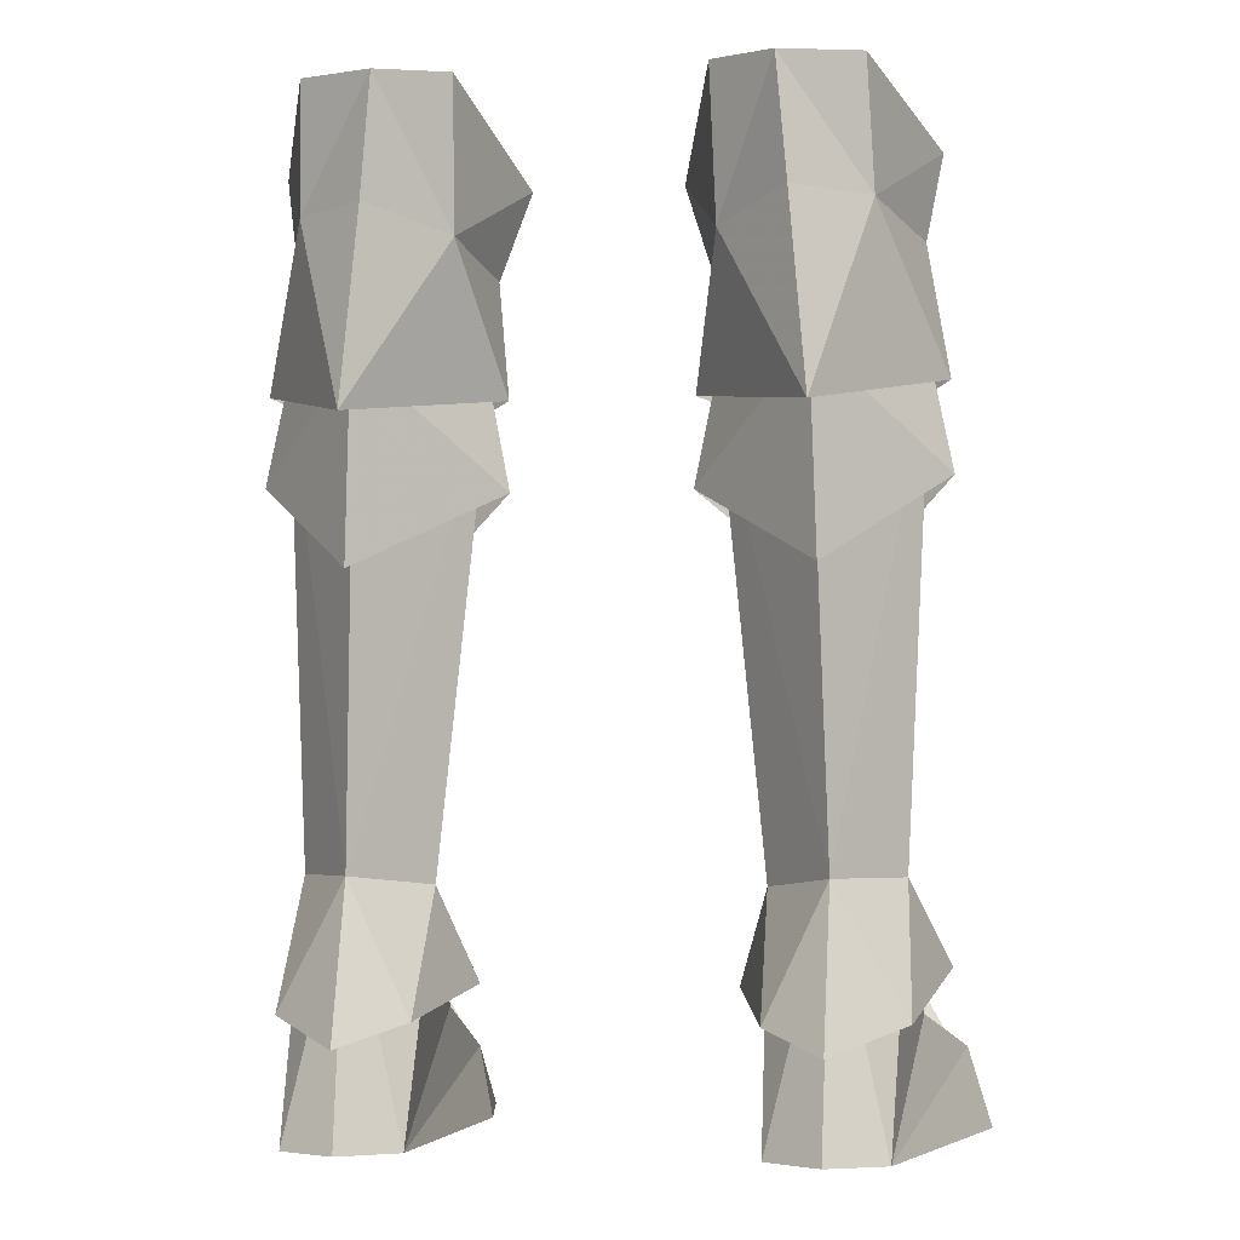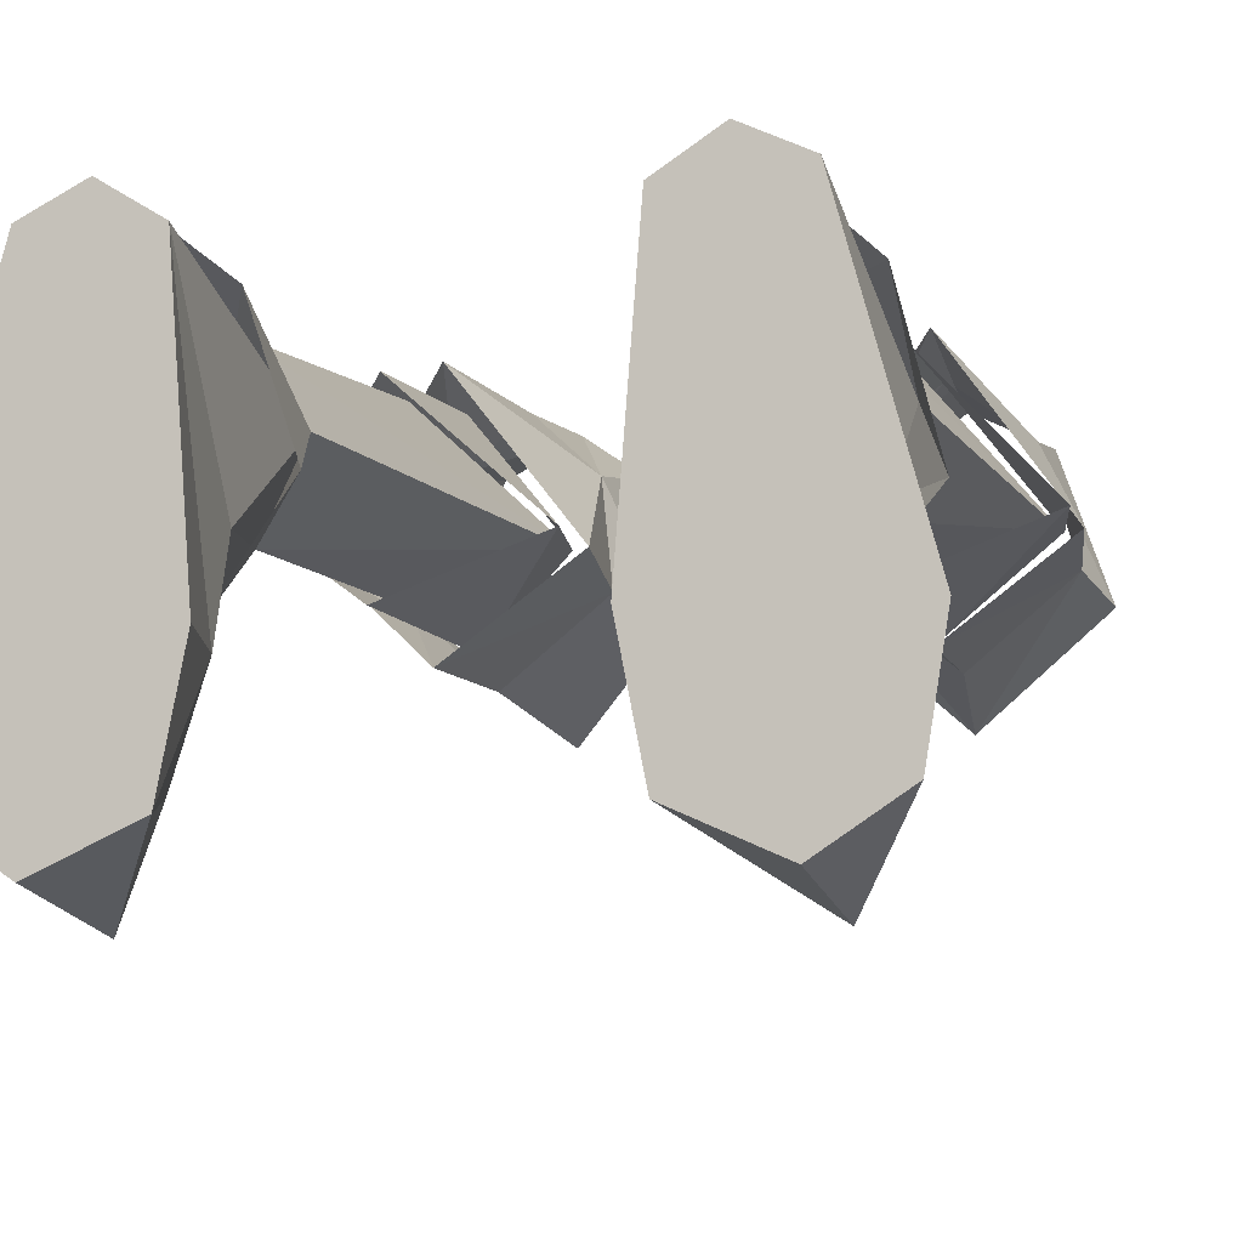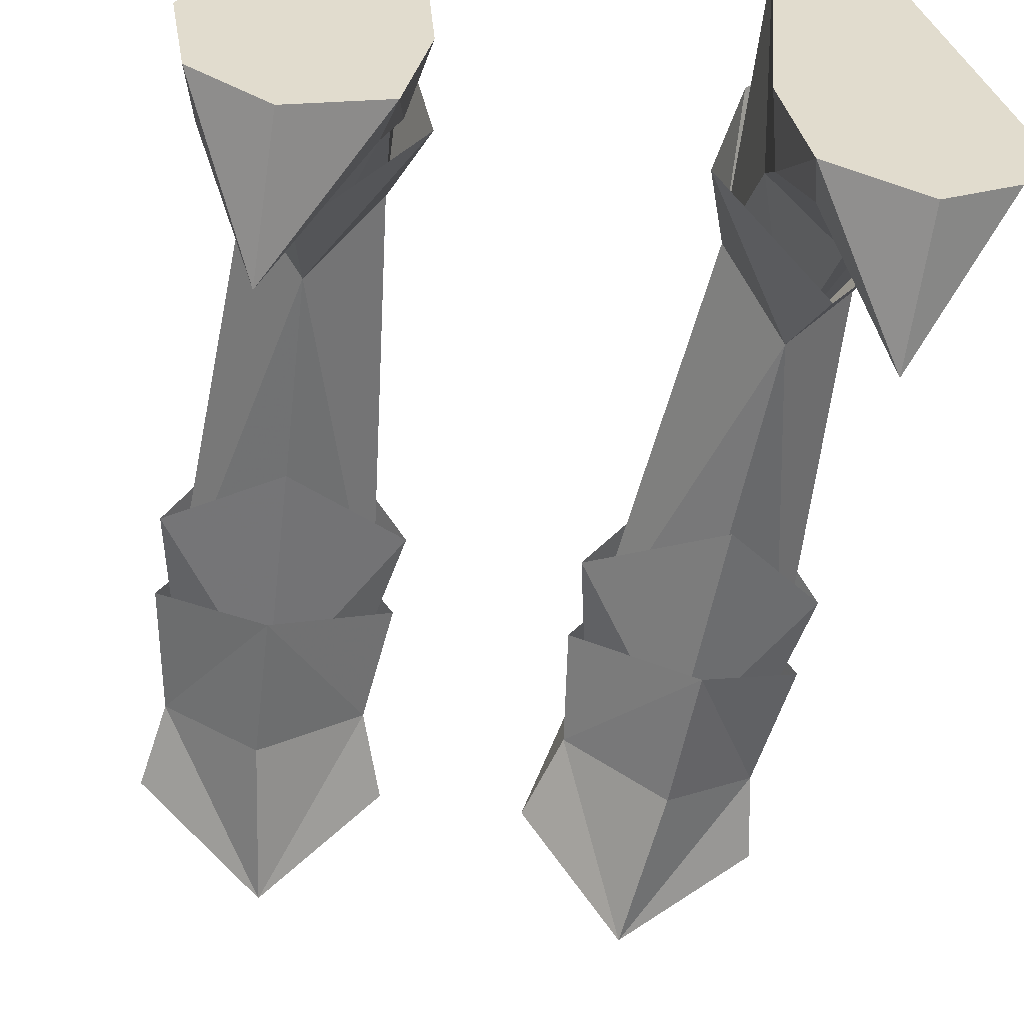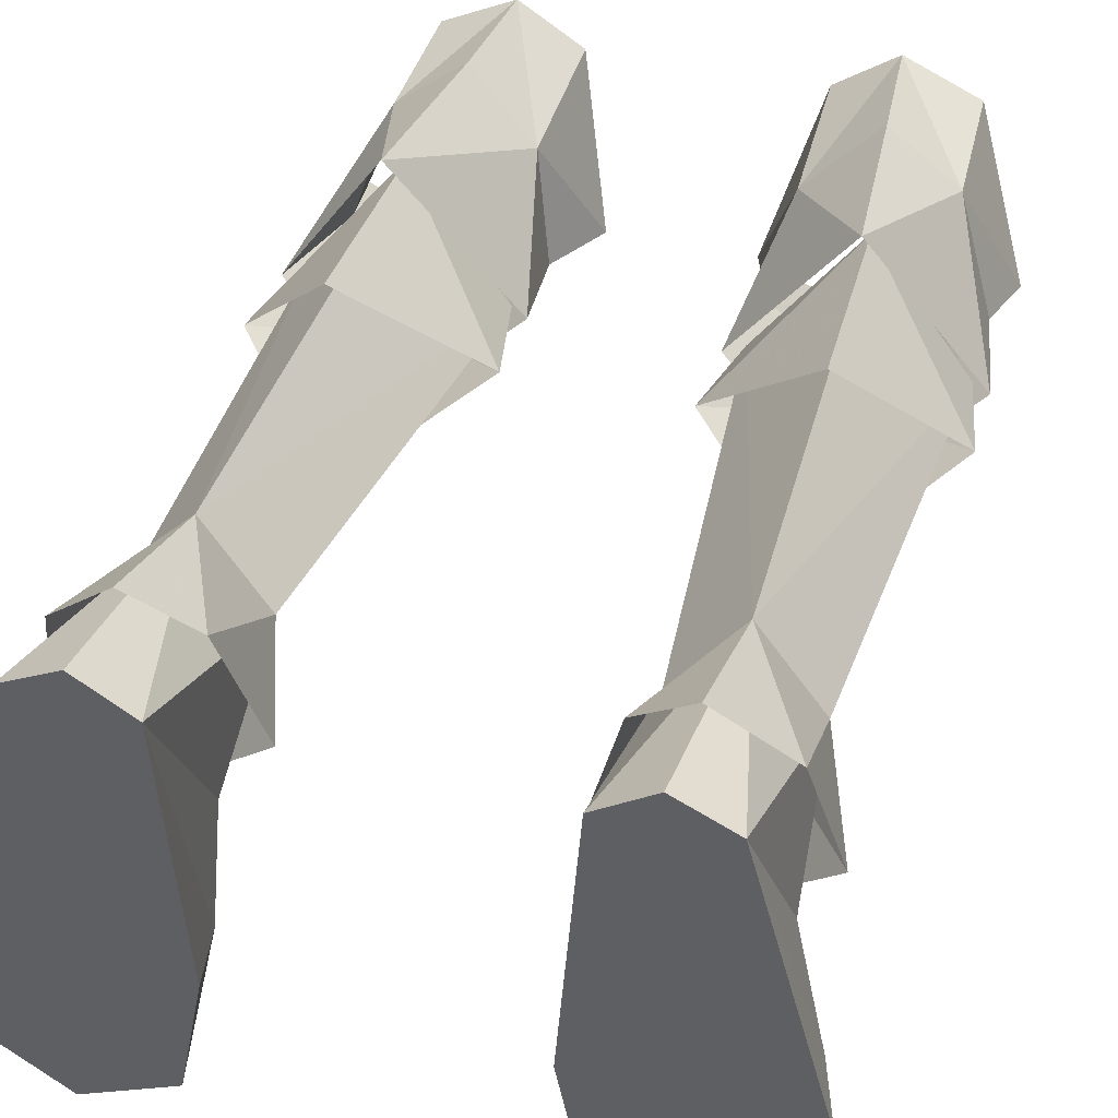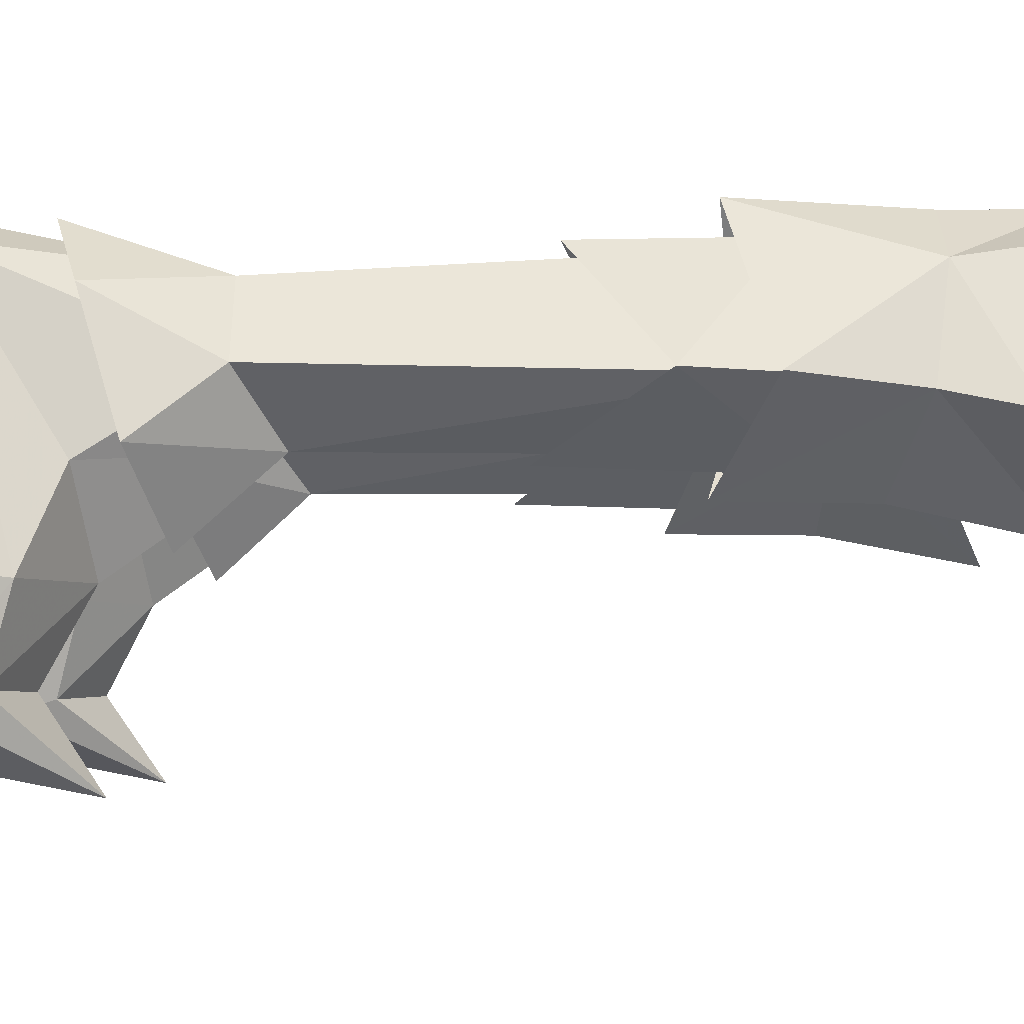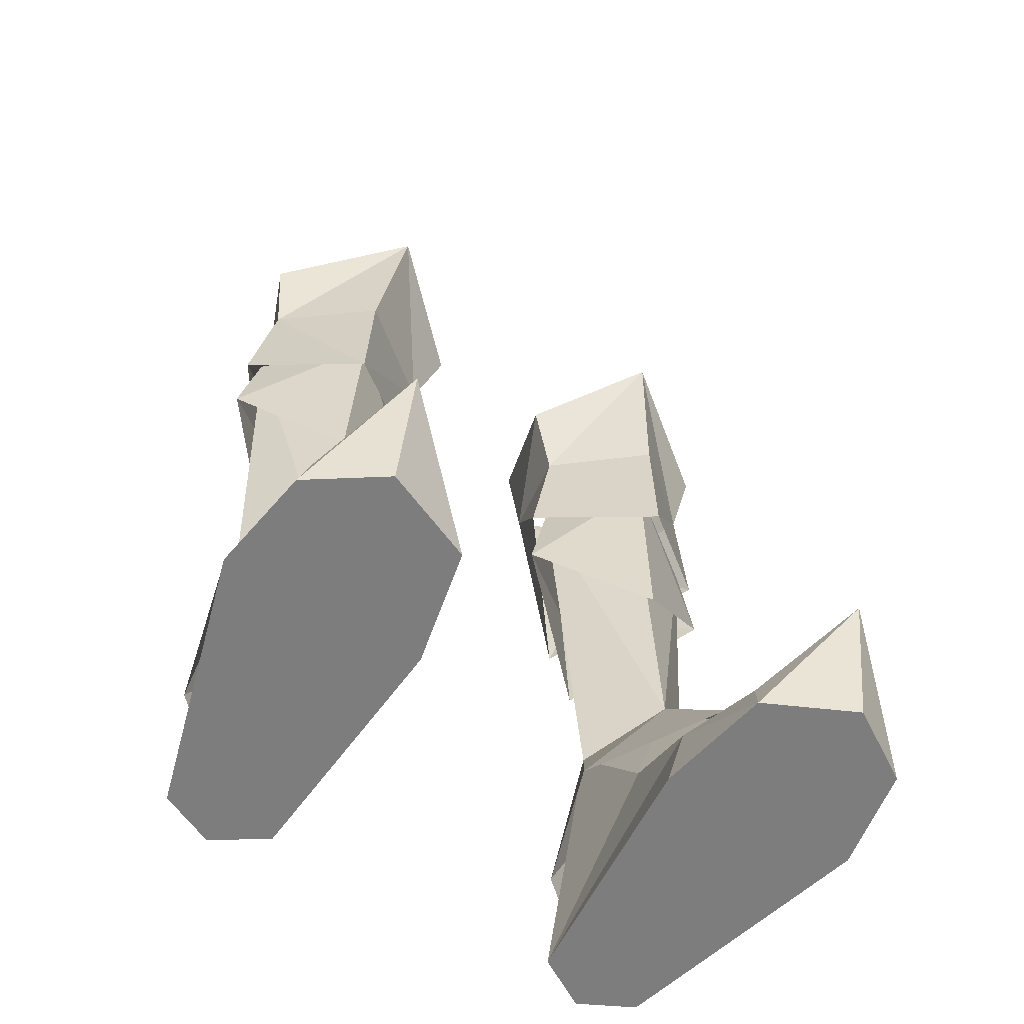
<metadata>
{"format":"obj","ext":"obj","renderer":"f3d","projection":"perspective","resolution":1024,"background":"white","views":[{"elev":-3.8,"azim":-169.9,"up":"+Z"},{"elev":-8.7,"azim":-163.3,"up":"+Y"},{"elev":-56.3,"azim":171.1,"up":"+Y"},{"elev":39.4,"azim":-163.6,"up":"+Y"},{"elev":-4.3,"azim":-91.8,"up":"+Y"},{"elev":-59.2,"azim":-30.6,"up":"+Z"}]}
</metadata>
<code>
g warrior_shoe_female_45060
v 7.199 4.536 -0.02798
v 9.216 -2.763 -0.02787
v 3.667 -2.625 -0.02857
v 4.219 4.344 -0.02844
v 8.741 -5.631 -0.02787
v 4.306 -5.817 -0.02856
v 8.375 -5.34 1.351
v 8.598 -2.959 1.995
v 6.02 -2.953 3.466
v 6.405 -5.347 2.213
v 8.036 1.552 18.7
v 5.498 0.007895 14.87
v 5.795 0.006288 7.633
v 7.446 1.806 6.405
v 4.078 -2.898 1.797
v 4.586 -5.447 1.138
v 2.827 1.662 18.5
v 4.086 1.92 6.164
v 5.781 3.976 6.424
v 5.544 4.531 15.28
v 5.555 -1.055 17.03
v 8.551 1.546 18.36
v 7.96 1.221 21.79
v 4.791 5.778 25.48
v 5.062 5.704 22.36
v 3.174 3.986 21.79
v 3.088 4.583 25.64
v 5.417 -1.093 21.04
v 2.71 1.126 21.19
v 2.334 1.658 18.11
v 4.306 -5.817 -0.02856
v 7.667 -0.3678 3.002
v 9.216 -2.763 -0.02787
v 7.199 4.536 -0.02798
v 5.781 3.976 6.424
v 7.446 1.806 6.405
v 4.219 4.344 -0.02844
v 4.086 1.92 6.164
v 4.292 -0.4652 3.019
v 5.795 0.006288 7.633
v 8.741 -5.631 -0.02787
v 3.667 -2.625 -0.02857
v 5.331 -0.453 19.5
v 2.827 1.662 18.5
v 2.292 1.719 15.81
v 8.368 0.7205 24.11
v 4.851 -1.95 25.32
v 6.956 4.286 22.3
v 3.174 3.986 21.79
v 1.936 0.722 23.56
v 3.088 4.583 25.64
v 8.078 1.552 18.71
v 8.621 1.616 16.05
v 6.168 -2.295 5.12
v 8.401 -0.04464 4.174
v 5.51 5.878 17.35
v 5.689 5.265 -0.02822
v 5.689 5.265 -0.02822
v 6.769 -6.913 -0.02818
v 5.51 5.878 17.35
v 5.612 4.859 13.72
v 5.463 4.991 18.89
v 5.417 -1.093 21.04
v 5.577 -0.27 13.02
v 3.247 0.6699 3.68
v 6.752 -7.66 3.787
v 6.769 -6.913 -0.02818
v 7.632 3.556 3.071
v 5.75 5.263 2.414
v 4.156 3.976 2.988
v 6.818 4.787 25.6
v -7.21 4.536 -0.02799
v -4.229 4.344 -0.02843
v -3.677 -2.625 -0.02856
v -9.226 -2.763 -0.02787
v -4.316 -5.817 -0.02856
v -8.751 -5.631 -0.02787
v -8.385 -5.341 1.351
v -6.415 -5.347 2.213
v -6.031 -2.953 3.466
v -8.608 -2.959 1.995
v -8.046 1.552 18.7
v -7.456 1.806 6.405
v -5.805 0.006269 7.633
v -5.508 0.007877 14.87
v -4.596 -5.447 1.138
v -4.089 -2.898 1.797
v -2.838 1.662 18.5
v -4.097 1.92 6.164
v -5.554 4.531 15.28
v -5.792 3.976 6.424
v -5.565 -1.055 17.03
v -7.97 1.221 21.79
v -8.561 1.546 18.36
v -4.801 5.778 25.48
v -3.098 4.583 25.64
v -3.184 3.986 21.79
v -5.072 5.704 22.36
v -2.344 1.658 18.11
v -2.72 1.126 21.19
v -5.427 -1.093 21.04
v -4.316 -5.817 -0.02856
v -7.677 -0.3678 3.002
v -9.226 -2.763 -0.02787
v -7.21 4.536 -0.02799
v -7.456 1.806 6.405
v -5.792 3.976 6.424
v -4.229 4.344 -0.02843
v -4.097 1.92 6.164
v -5.805 0.006269 7.633
v -4.302 -0.4653 3.019
v -8.751 -5.631 -0.02787
v -3.677 -2.625 -0.02856
v -5.341 -0.453 19.5
v -2.302 1.719 15.81
v -2.838 1.662 18.5
v -4.862 -1.95 25.32
v -8.379 0.7204 24.11
v -6.966 4.286 22.3
v -3.184 3.986 21.79
v -3.098 4.583 25.64
v -1.947 0.722 23.56
v -8.089 1.552 18.71
v -8.631 1.616 16.05
v -6.178 -2.295 5.12
v -8.411 -0.04468 4.174
v -5.52 5.878 17.35
v -5.699 5.265 -0.02822
v -5.699 5.265 -0.02822
v -6.779 -6.913 -0.02818
v -5.52 5.878 17.35
v -5.622 4.859 13.72
v -5.473 4.991 18.89
v -5.427 -1.093 21.04
v -5.587 -0.27 13.02
v -3.257 0.6699 3.68
v -6.763 -7.66 3.787
v -6.779 -6.913 -0.02818
v -7.643 3.556 3.071
v -5.761 5.263 2.414
v -4.166 3.976 2.988
v -6.828 4.787 25.6
f 1 2 3
f 3 4 1
f 2 5 6
f 6 3 2
f 7 8 9
f 9 10 7
f 11 12 13
f 13 14 11
f 9 15 16
f 16 10 9
f 17 18 13
f 13 12 17
f 11 14 19
f 19 20 11
f 19 18 17
f 17 20 19
f 21 22 23
f 24 25 26
f 26 27 24
f 21 28 29
f 29 30 21
f 15 31 16
f 8 32 9
f 33 34 8
f 34 35 36
f 37 38 35
f 38 39 40
f 33 8 41
f 15 9 39
f 42 15 37
f 43 44 45
f 23 46 47
f 28 47 29
f 46 23 48
f 49 50 51
f 52 43 53
f 54 55 13
f 22 56 48
f 1 4 57
f 39 38 37
f 34 58 35
f 37 35 58
f 36 32 34
f 59 6 5
f 30 49 60
f 61 62 53
f 61 45 62
f 63 21 23
f 53 62 52
f 49 30 29
f 45 44 62
f 43 64 53
f 43 45 64
f 18 65 13
f 40 32 36
f 16 31 66
f 31 67 66
f 67 41 66
f 41 7 66
f 7 10 66
f 10 16 66
f 8 7 41
f 15 42 31
f 65 54 13
f 55 14 13
f 14 55 68
f 69 70 19
f 26 25 56
f 22 48 23
f 29 50 49
f 71 46 48
f 68 19 14
f 68 69 19
f 70 18 19
f 70 65 18
f 32 40 9
f 9 40 39
f 34 32 8
f 15 39 37
f 23 47 63
f 47 50 29
f 48 25 24
f 24 71 48
f 25 48 56
f 72 73 74
f 74 75 72
f 75 74 76
f 76 77 75
f 78 79 80
f 80 81 78
f 82 83 84
f 84 85 82
f 80 79 86
f 86 87 80
f 88 85 84
f 84 89 88
f 82 90 91
f 91 83 82
f 91 90 88
f 88 89 91
f 92 93 94
f 95 96 97
f 97 98 95
f 92 99 100
f 100 101 92
f 87 86 102
f 81 80 103
f 104 81 105
f 105 106 107
f 108 107 109
f 109 110 111
f 104 112 81
f 87 111 80
f 113 108 87
f 114 115 116
f 93 117 118
f 101 100 117
f 118 119 93
f 120 121 122
f 123 124 114
f 125 84 126
f 94 119 127
f 72 128 73
f 111 108 109
f 105 107 129
f 108 129 107
f 106 105 103
f 130 77 76
f 99 131 120
f 132 124 133
f 132 133 115
f 134 93 92
f 124 123 133
f 120 100 99
f 115 133 116
f 114 124 135
f 114 135 115
f 89 84 136
f 110 106 103
f 86 137 102
f 102 137 138
f 138 137 112
f 112 137 78
f 78 137 79
f 79 137 86
f 81 112 78
f 87 102 113
f 136 84 125
f 126 84 83
f 83 139 126
f 140 91 141
f 97 127 98
f 94 93 119
f 100 120 122
f 142 119 118
f 139 83 91
f 139 91 140
f 141 91 89
f 141 89 136
f 103 80 110
f 80 111 110
f 105 81 103
f 87 108 111
f 93 134 117
f 117 100 122
f 119 142 95
f 95 98 119
f 98 127 119

</code>
